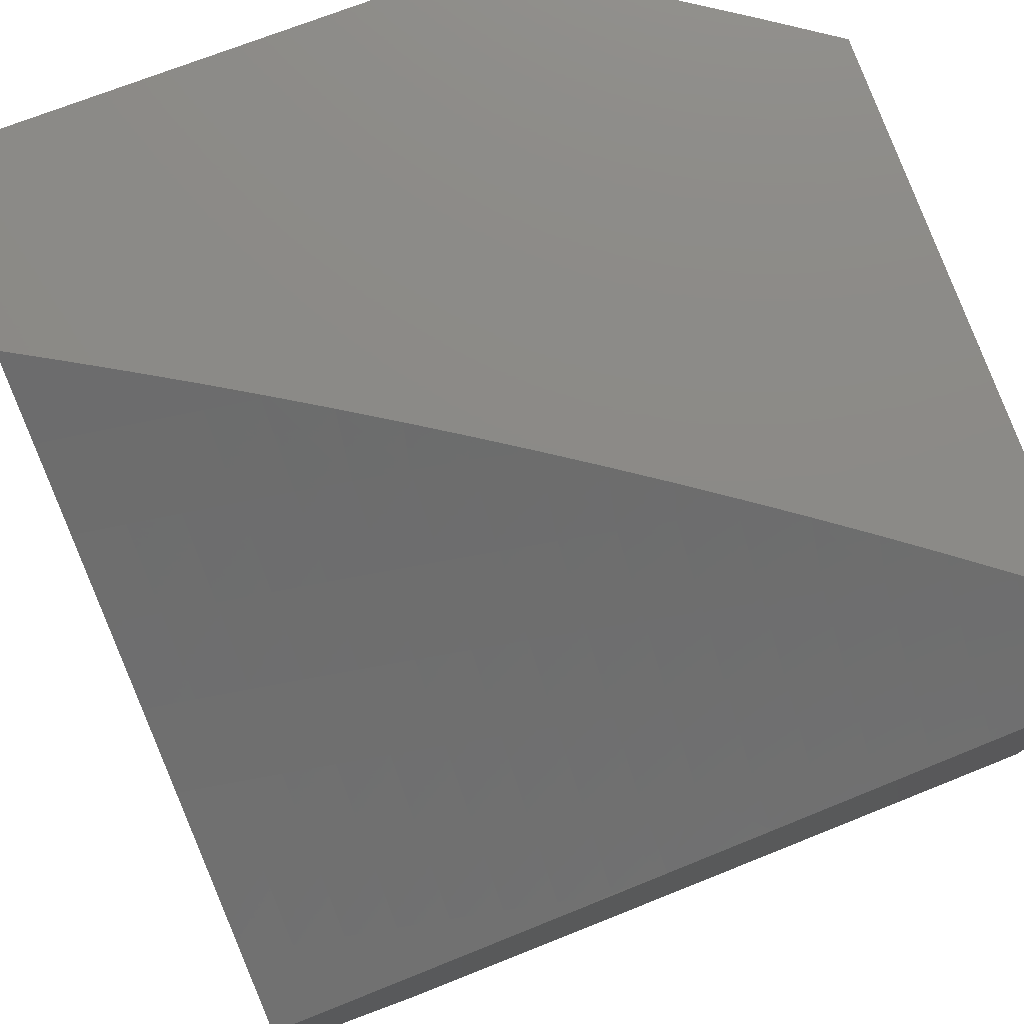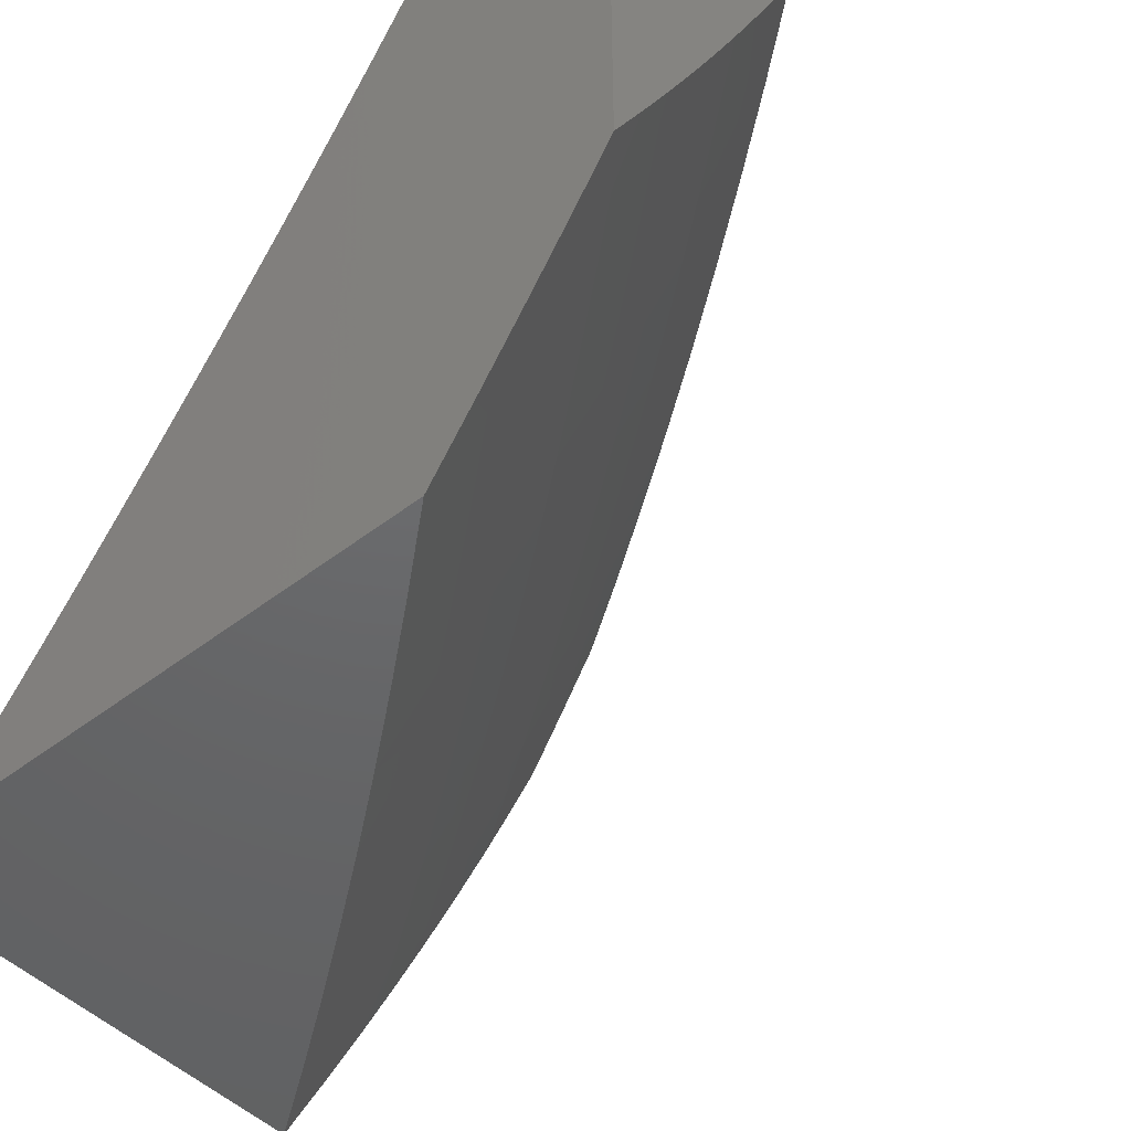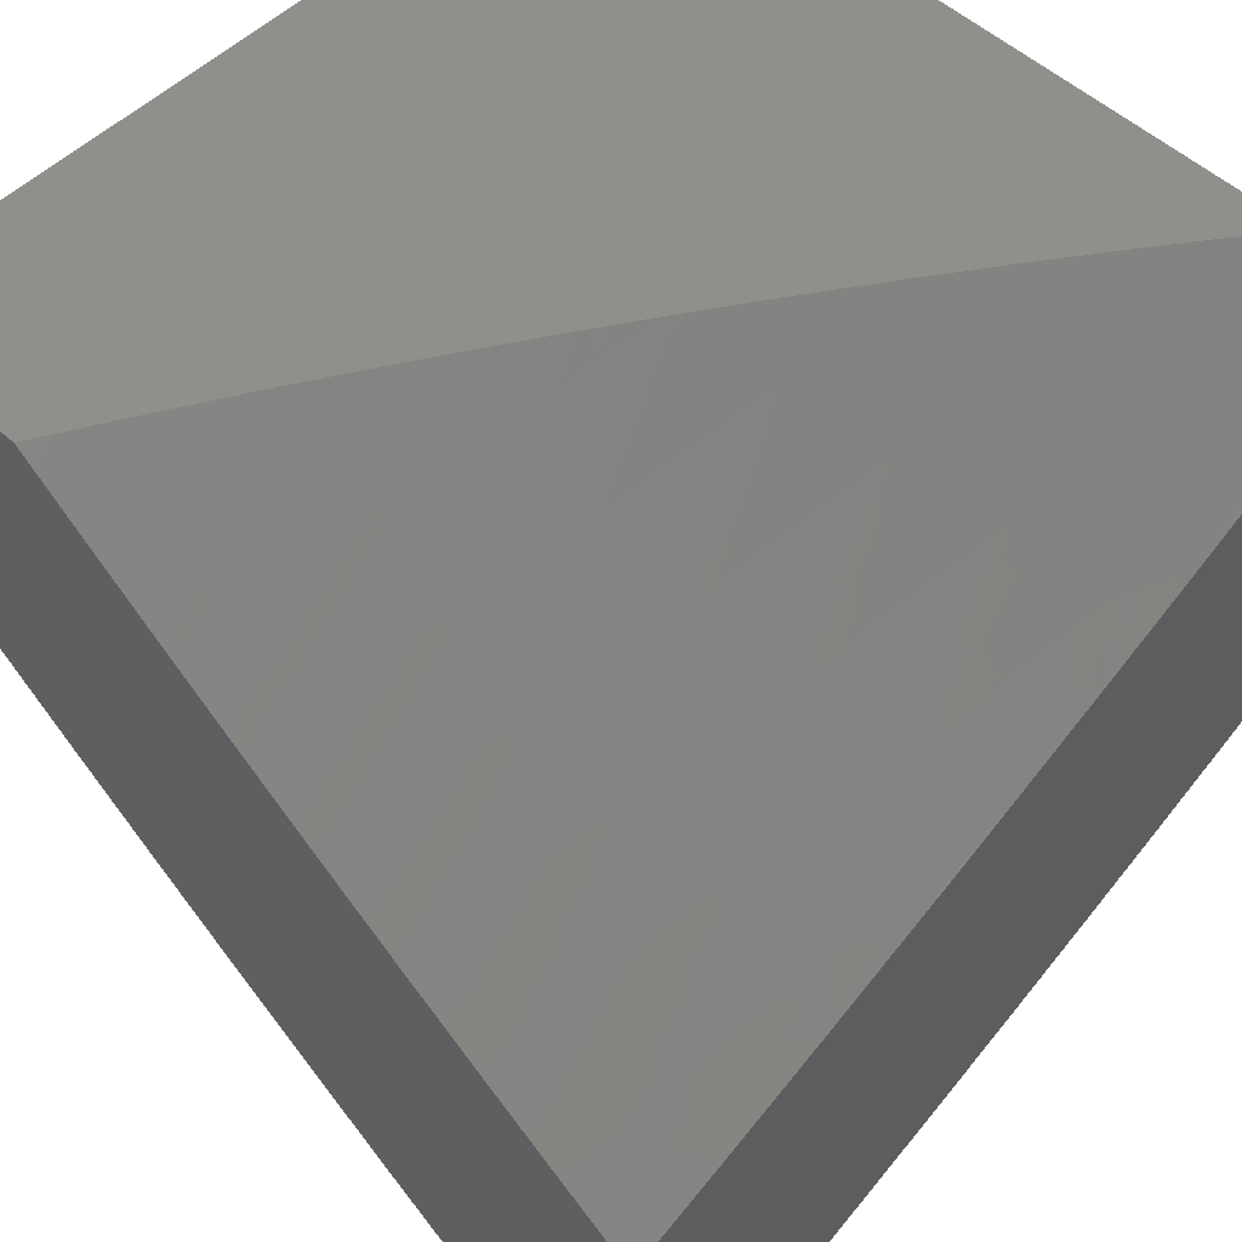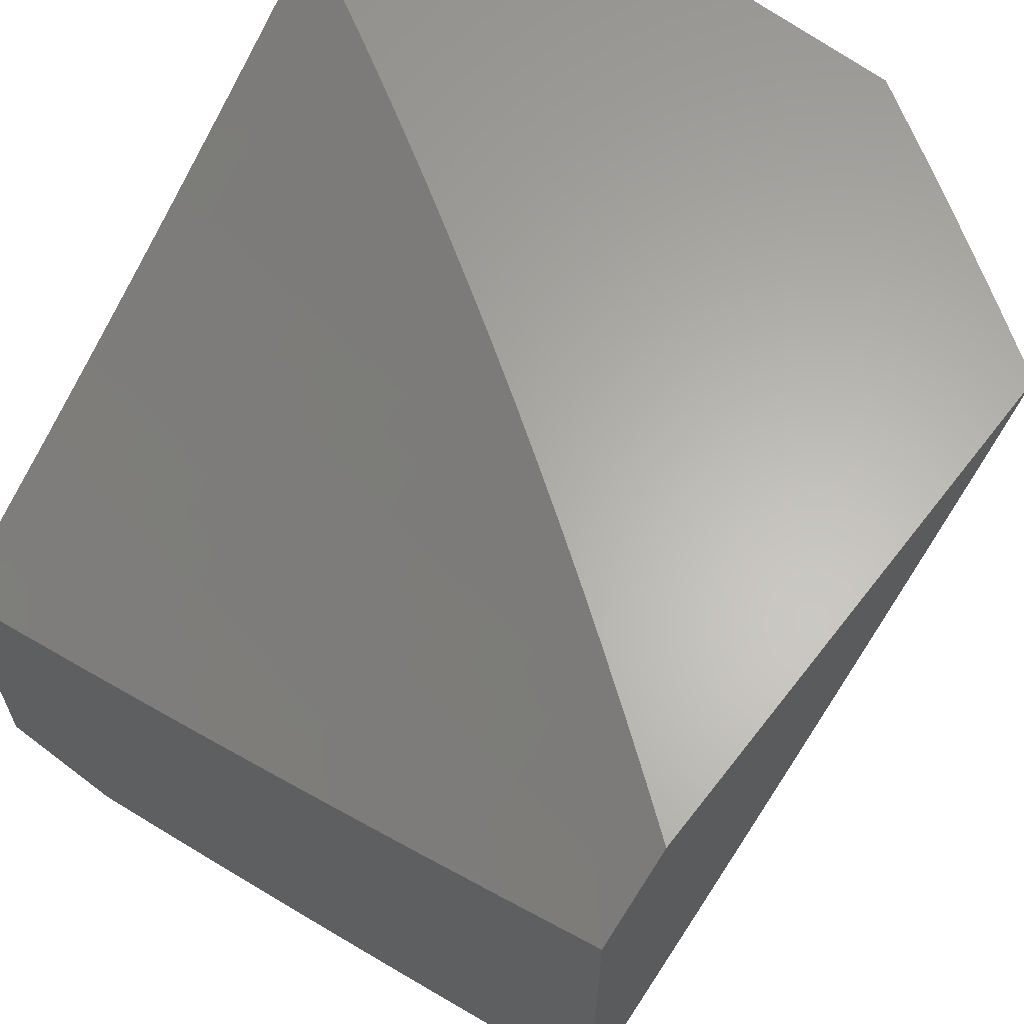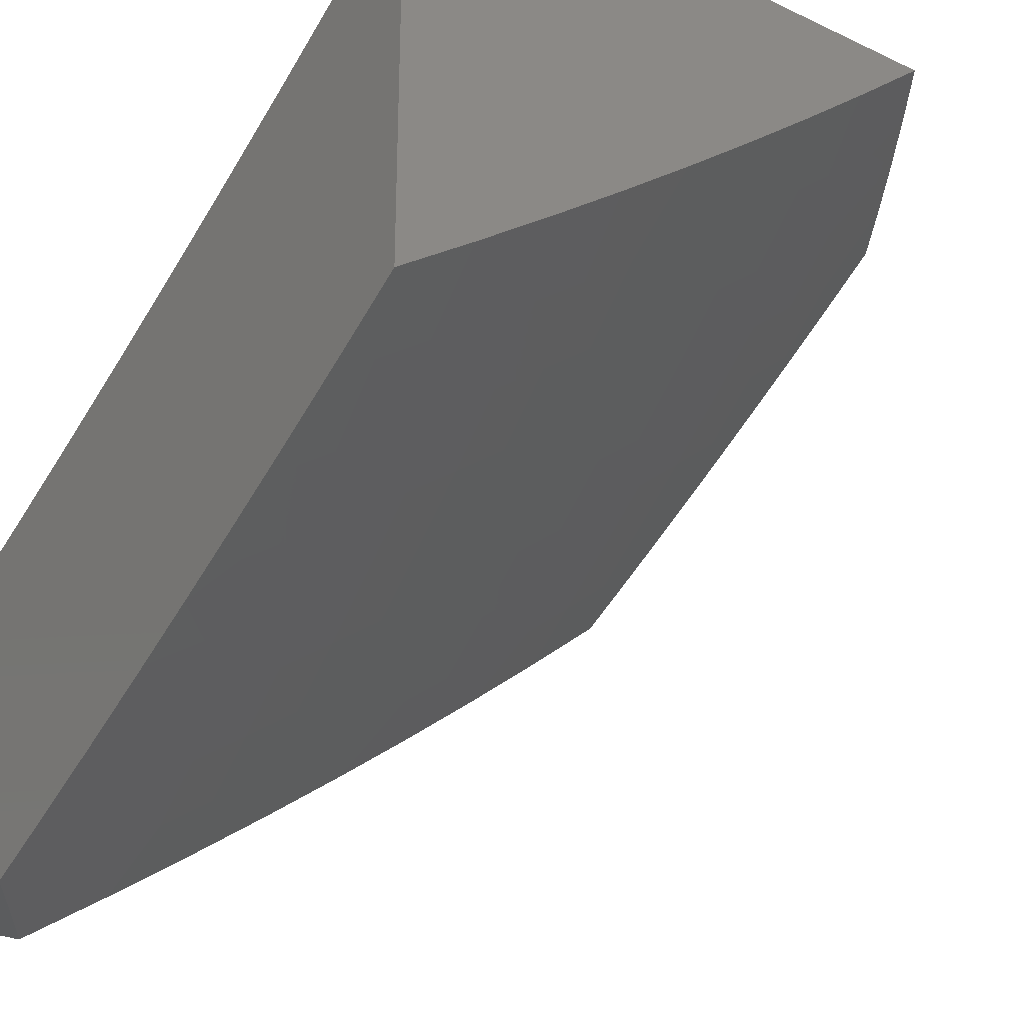
<metadata>
{"format":"stl","ext":"stl","renderer":"f3d","projection":"perspective","resolution":1024,"background":"white","views":[{"elev":77.7,"azim":69.6,"up":"+Y"},{"elev":-46.8,"azim":-138.7,"up":"+Z"},{"elev":53.3,"azim":44.2,"up":"+Y"},{"elev":63.5,"azim":127.7,"up":"+Y"},{"elev":-28.3,"azim":144.7,"up":"+Y"}]}
</metadata>
<code>
# stl→obj: 241 verts, 478 faces
v -6 -8.141 -4.878
v -6 -8.074 -5
v -6.066 -8.061 -4.938
v -6.103 -8 -5
v -6.148 -8 -4.94
v -6.193 -8 -4.881
v -6.175 -8.015 -4.876
v -6.083 -8.083 -4.876
v -6.237 -8 -4.82
v -6.192 -8.037 -4.814
v -6.099 -8.104 -4.814
v -6.115 -8.126 -4.752
v -6.022 -8.192 -4.752
v -6.037 -8.213 -4.69
v -6 -8.206 -4.755
v -6 -8.269 -4.631
v -6.053 -8.234 -4.628
v -6.068 -8.255 -4.565
v -6.147 -8.167 -4.628
v -6.162 -8.188 -4.565
v -6.24 -8.099 -4.628
v -6.256 -8.12 -4.565
v -6.333 -8.03 -4.628
v -6.349 -8.051 -4.565
v -6.409 -8 -4.575
v -6.45 -8 -4.512
v -6.281 -8 -4.759
v -6.208 -8.058 -4.752
v -6.131 -8.147 -4.69
v -6.324 -8 -4.698
v -6.317 -8.01 -4.69
v -6.224 -8.079 -4.69
v -6.367 -8 -4.637
v -6.491 -8 -4.45
v -6.472 -8.019 -4.44
v -6.364 -8.07 -4.503
v -6.271 -8.14 -4.503
v -6.178 -8.208 -4.503
v -6.083 -8.275 -4.503
v -6 -8.331 -4.507
v -6.531 -8 -4.386
v -6.488 -8.038 -4.377
v -6.395 -8.109 -4.377
v -6.41 -8.128 -4.315
v -6.316 -8.198 -4.315
v -6.331 -8.217 -4.252
v -6.236 -8.286 -4.252
v -6.25 -8.304 -4.189
v -6.155 -8.372 -4.189
v -6.168 -8.391 -4.126
v -6.072 -8.458 -4.126
v -6.085 -8.476 -4.063
v -6 -8.506 -4.128
v -6 -8.561 -4
v -6.098 -8.494 -4
v -6.182 -8.409 -4.063
v -6.195 -8.427 -4
v -6.278 -8.341 -4.063
v -6.291 -8.358 -4
v -6.373 -8.271 -4.063
v -6.387 -8.289 -4
v -6.468 -8.201 -4.063
v -6.481 -8.218 -4
v -6.561 -8.129 -4.063
v -6.575 -8.146 -4
v -6.654 -8.057 -4.063
v -6.668 -8.074 -4
v -6.724 -8 -4.065
v -6.761 -8 -4
v -6.571 -8 -4.323
v -6.503 -8.057 -4.315
v -6.425 -8.147 -4.252
v -6.345 -8.235 -4.189
v -6.264 -8.323 -4.126
v -6.61 -8 -4.259
v -6.518 -8.076 -4.252
v -6.439 -8.165 -4.189
v -6.359 -8.253 -4.126
v -6.61 -8.003 -4.252
v -6.649 -8 -4.195
v -6.625 -8.021 -4.189
v -6.687 -8 -4.13
v -6.64 -8.039 -4.126
v -6.058 -8.439 -4.189
v -6 -8.449 -4.255
v -6.045 -8.42 -4.252
v -6.031 -8.401 -4.315
v -6.127 -8.334 -4.315
v -6.112 -8.315 -4.377
v -6.207 -8.247 -4.377
v -6.193 -8.228 -4.44
v -6.287 -8.159 -4.44
v -6 -8.391 -4.381
v -6.017 -8.381 -4.377
v -6.098 -8.295 -4.44
v -6.002 -8.362 -4.44
v -6.006 -8.171 -4.814
v -6.222 -8.267 -4.315
v -6.141 -8.353 -4.252
v -6.302 -8.179 -4.377
v -6.38 -8.09 -4.44
v -6.454 -8.183 -4.126
v -6.533 -8.094 -4.189
v -6.547 -8.112 -4.126
v -6.678 -8.078 -5
v -6.741 -8.097 -4.876
v -6.771 -8 -5
v -6.807 -8.042 -4.876
v -6.83 -8 -4.914
v -6.888 -8 -4.828
v -6.841 -8.083 -4.752
v -6.907 -8.026 -4.752
v -6.875 -8.122 -4.627
v -6.941 -8.065 -4.627
v -6.907 -8.161 -4.502
v -6.974 -8.104 -4.502
v -7 -8.128 -4.412
v -7 -8.086 -4.493
v -6.674 -8.152 -4.876
v -6.584 -8.155 -5
v -6.607 -8.207 -4.876
v -6.54 -8.261 -4.876
v -6.573 -8.302 -4.752
v -6.505 -8.356 -4.752
v -6.536 -8.397 -4.627
v -6.468 -8.45 -4.627
v -6.498 -8.49 -4.502
v -6.428 -8.543 -4.502
v -6.458 -8.582 -4.377
v -6.388 -8.634 -4.377
v -6.416 -8.673 -4.252
v -6.345 -8.725 -4.252
v -6.372 -8.762 -4.126
v -6.3 -8.813 -4.126
v -6.339 -8.84 -4
v -6.228 -8.865 -4.126
v -6.225 -8.921 -4
v -6.155 -8.915 -4.126
v -6.11 -9 -4
v -6.083 -8.965 -4.126
v -6.055 -9 -4.087
v -6 -9 -4.173
v -6.057 -8.927 -4.252
v -6 -8.953 -4.278
v -6.03 -8.888 -4.377
v -6 -8.905 -4.383
v -6 -8.856 -4.487
v -6.075 -8.798 -4.502
v -6.003 -8.847 -4.502
v -6 -8.806 -4.591
v -6.489 -8.231 -5
v -6.472 -8.314 -4.876
v -6.436 -8.409 -4.752
v -6.398 -8.503 -4.627
v -6.358 -8.595 -4.502
v -6.317 -8.686 -4.377
v -6.273 -8.776 -4.252
v -6.393 -8.306 -5
v -6.404 -8.366 -4.876
v -6.367 -8.461 -4.752
v -6.329 -8.555 -4.627
v -6.288 -8.647 -4.502
v -6.246 -8.738 -4.377
v -6.201 -8.827 -4.252
v -6.296 -8.379 -5
v -6.335 -8.419 -4.876
v -6.298 -8.513 -4.752
v -6.258 -8.606 -4.627
v -6.217 -8.698 -4.502
v -6.174 -8.788 -4.377
v -6.129 -8.877 -4.252
v -6.266 -8.47 -4.876
v -6.198 -8.452 -5
v -6.197 -8.521 -4.876
v -6.099 -8.523 -5
v -6.127 -8.571 -4.876
v -6.057 -8.621 -4.876
v -6.087 -8.665 -4.752
v -6 -8.702 -4.797
v -6.017 -8.714 -4.752
v -6 -8.755 -4.694
v -6.046 -8.757 -4.627
v -6 -8.594 -5
v -6 -8.649 -4.899
v -6.452 -8.758 -4
v -6.443 -8.709 -4.126
v -6.486 -8.62 -4.252
v -6.528 -8.529 -4.377
v -6.567 -8.437 -4.502
v -6.605 -8.343 -4.627
v -6.641 -8.248 -4.752
v -6.514 -8.656 -4.126
v -6.564 -8.675 -4
v -6.585 -8.603 -4.126
v -6.674 -8.59 -4
v -6.655 -8.549 -4.126
v -6.724 -8.494 -4.126
v -6.696 -8.458 -4.252
v -6.765 -8.403 -4.252
v -6.735 -8.366 -4.377
v -6.804 -8.311 -4.377
v -6.773 -8.273 -4.502
v -6.84 -8.217 -4.502
v -6.808 -8.178 -4.627
v -6.784 -8.503 -4
v -6.794 -8.439 -4.126
v -6.834 -8.347 -4.252
v -6.872 -8.254 -4.377
v -6.893 -8.416 -4
v -6.863 -8.383 -4.126
v -6.902 -8.291 -4.252
v -6.939 -8.198 -4.377
v -6.931 -8.326 -4.126
v -7 -8.326 -4
v -7 -8.288 -4.083
v -6.999 -8.269 -4.126
v -7 -8.25 -4.166
v -6.97 -8.234 -4.252
v -7 -8.21 -4.248
v -7 -8.169 -4.33
v -7 -8.044 -4.573
v -7 -8 -4.654
v -6.944 -8 -4.741
v -6.775 -8.138 -4.752
v -6.708 -8.194 -4.752
v -6.741 -8.234 -4.627
v -6.705 -8.328 -4.502
v -6.667 -8.421 -4.377
v -6.627 -8.513 -4.252
v -6.673 -8.289 -4.627
v -6.636 -8.383 -4.502
v -6.597 -8.475 -4.377
v -6.557 -8.566 -4.252
v -6.228 -8.564 -4.752
v -6.188 -8.657 -4.627
v -6.146 -8.748 -4.502
v -6.102 -8.838 -4.377
v -6.158 -8.615 -4.752
v -6.117 -8.707 -4.627
v -6 -9 -4
v -7 -8 -4
f 1 2 3
f 3 2 4
f 3 4 5
f 6 7 5
f 5 7 8
f 5 8 3
f 3 8 1
f 6 9 7
f 7 9 10
f 7 10 11
f 11 10 12
f 11 12 13
f 13 12 14
f 13 14 15
f 15 14 16
f 16 14 17
f 16 17 18
f 18 17 19
f 18 19 20
f 20 19 21
f 20 21 22
f 22 21 23
f 22 23 24
f 24 23 25
f 24 25 26
f 9 27 10
f 10 27 28
f 10 28 12
f 12 28 29
f 12 29 14
f 14 29 17
f 30 31 27
f 27 31 32
f 27 32 28
f 28 32 29
f 30 33 31
f 31 33 23
f 31 23 21
f 33 25 23
f 34 35 26
f 26 35 36
f 26 36 24
f 24 36 37
f 24 37 22
f 22 37 38
f 22 38 20
f 20 38 39
f 20 39 18
f 18 39 40
f 18 40 16
f 34 41 35
f 35 41 42
f 35 42 43
f 43 42 44
f 43 44 45
f 45 44 46
f 45 46 47
f 47 46 48
f 47 48 49
f 49 48 50
f 49 50 51
f 51 50 52
f 51 52 53
f 53 52 54
f 54 52 55
f 55 52 56
f 55 56 57
f 57 56 58
f 57 58 59
f 59 58 60
f 59 60 61
f 61 60 62
f 61 62 63
f 63 62 64
f 63 64 65
f 65 64 66
f 65 66 67
f 67 66 68
f 67 68 69
f 41 70 42
f 42 70 71
f 42 71 44
f 44 71 72
f 44 72 46
f 46 72 73
f 46 73 48
f 48 73 74
f 48 74 50
f 50 74 56
f 50 56 52
f 70 75 71
f 71 75 76
f 71 76 72
f 72 76 77
f 72 77 73
f 73 77 78
f 73 78 74
f 74 78 58
f 74 58 56
f 76 75 79
f 79 75 80
f 79 80 81
f 81 80 82
f 81 82 83
f 83 82 66
f 83 66 64
f 82 68 66
f 51 53 84
f 84 53 85
f 84 85 86
f 86 85 87
f 86 87 88
f 88 87 89
f 88 89 90
f 90 89 91
f 90 91 92
f 92 91 37
f 92 37 36
f 85 93 87
f 87 93 94
f 87 94 89
f 89 94 95
f 89 95 91
f 91 95 38
f 91 38 37
f 94 93 96
f 96 93 40
f 96 40 95
f 95 40 39
f 95 39 38
f 13 15 97
f 97 15 1
f 97 1 11
f 11 1 8
f 11 8 7
f 97 11 13
f 17 29 19
f 19 29 32
f 19 32 21
f 21 32 31
f 90 98 88
f 88 98 99
f 88 99 86
f 86 99 84
f 98 47 99
f 99 47 49
f 99 49 84
f 84 49 51
f 98 90 100
f 100 90 92
f 100 92 101
f 101 92 36
f 101 36 35
f 47 98 45
f 45 98 100
f 45 100 43
f 43 100 101
f 43 101 35
f 60 58 78
f 96 95 94
f 60 78 102
f 102 78 77
f 102 77 103
f 103 77 76
f 103 76 79
f 60 102 62
f 62 102 104
f 62 104 64
f 64 104 83
f 104 102 103
f 79 81 103
f 103 81 104
f 81 83 104
f 105 106 107
f 107 106 108
f 107 108 109
f 109 108 110
f 110 108 111
f 110 111 112
f 112 111 113
f 112 113 114
f 114 113 115
f 114 115 116
f 116 115 117
f 116 117 118
f 106 105 119
f 119 105 120
f 119 120 121
f 121 120 122
f 121 122 123
f 123 122 124
f 123 124 125
f 125 124 126
f 125 126 127
f 127 126 128
f 127 128 129
f 129 128 130
f 129 130 131
f 131 130 132
f 131 132 133
f 133 132 134
f 133 134 135
f 135 134 136
f 135 136 137
f 137 136 138
f 137 138 139
f 139 138 140
f 139 140 141
f 141 140 142
f 142 140 143
f 142 143 144
f 144 143 145
f 144 145 146
f 146 145 147
f 147 145 148
f 147 148 149
f 149 148 150
f 149 150 147
f 120 151 122
f 122 151 152
f 122 152 124
f 124 152 153
f 124 153 126
f 126 153 154
f 126 154 128
f 128 154 155
f 128 155 130
f 130 155 156
f 130 156 132
f 132 156 157
f 132 157 134
f 134 157 136
f 151 158 152
f 152 158 159
f 152 159 153
f 153 159 160
f 153 160 154
f 154 160 161
f 154 161 155
f 155 161 162
f 155 162 156
f 156 162 163
f 156 163 157
f 157 163 164
f 157 164 136
f 136 164 138
f 158 165 159
f 159 165 166
f 159 166 160
f 160 166 167
f 160 167 161
f 161 167 168
f 161 168 162
f 162 168 169
f 162 169 163
f 163 169 170
f 163 170 164
f 164 170 171
f 164 171 138
f 138 171 140
f 166 165 172
f 172 165 173
f 172 173 174
f 174 173 175
f 174 175 176
f 176 175 177
f 176 177 178
f 178 177 179
f 178 179 180
f 180 179 181
f 180 181 182
f 182 181 150
f 182 150 148
f 175 183 177
f 177 183 184
f 177 184 179
f 135 185 133
f 133 185 186
f 133 186 131
f 131 186 187
f 131 187 129
f 129 187 188
f 129 188 127
f 127 188 189
f 127 189 125
f 125 189 190
f 125 190 123
f 123 190 191
f 123 191 121
f 121 191 119
f 186 185 192
f 192 185 193
f 192 193 194
f 194 193 195
f 194 195 196
f 196 195 197
f 196 197 198
f 198 197 199
f 198 199 200
f 200 199 201
f 200 201 202
f 202 201 203
f 202 203 204
f 204 203 113
f 204 113 111
f 195 205 197
f 197 205 206
f 197 206 199
f 199 206 207
f 199 207 201
f 201 207 208
f 201 208 203
f 203 208 115
f 203 115 113
f 205 209 206
f 206 209 210
f 206 210 207
f 207 210 211
f 207 211 208
f 208 211 212
f 208 212 115
f 115 212 117
f 210 209 213
f 213 209 214
f 213 214 215
f 213 215 216
f 216 215 217
f 216 217 213
f 213 217 218
f 213 218 211
f 211 218 212
f 217 219 218
f 218 219 220
f 218 220 212
f 212 220 117
f 118 221 116
f 116 221 114
f 221 222 114
f 114 222 223
f 114 223 112
f 112 223 110
f 111 108 224
f 224 108 106
f 224 106 225
f 225 106 119
f 225 119 191
f 111 224 204
f 204 224 226
f 204 226 202
f 202 226 227
f 202 227 200
f 200 227 228
f 200 228 198
f 198 228 229
f 198 229 196
f 196 229 194
f 226 224 225
f 210 213 211
f 226 225 230
f 230 225 191
f 230 191 190
f 226 230 227
f 227 230 231
f 227 231 228
f 228 231 232
f 228 232 229
f 229 232 233
f 229 233 194
f 194 233 192
f 231 230 190
f 231 190 189
f 231 189 232
f 232 189 188
f 232 188 233
f 233 188 187
f 233 187 192
f 192 187 186
f 166 172 167
f 167 172 234
f 167 234 168
f 168 234 235
f 168 235 169
f 169 235 236
f 169 236 170
f 170 236 237
f 170 237 171
f 171 237 143
f 171 143 140
f 172 174 234
f 234 174 238
f 234 238 235
f 235 238 239
f 235 239 236
f 236 239 148
f 236 148 237
f 237 148 145
f 237 145 143
f 174 176 238
f 238 176 178
f 238 178 239
f 239 178 182
f 239 182 148
f 180 182 178
f 139 141 240
f 240 141 142
f 69 68 241
f 241 68 82
f 241 82 222
f 222 82 80
f 222 80 75
f 75 70 222
f 222 70 41
f 222 41 223
f 223 41 34
f 223 34 110
f 110 34 26
f 110 26 109
f 109 26 25
f 109 25 33
f 109 33 107
f 107 33 30
f 107 30 27
f 27 9 107
f 107 9 6
f 107 6 5
f 5 4 107
f 2 158 4
f 4 158 151
f 4 151 120
f 183 175 2
f 2 175 173
f 2 173 165
f 165 158 2
f 120 105 4
f 4 105 107
f 55 135 54
f 54 135 137
f 54 137 139
f 55 57 135
f 135 57 185
f 185 57 59
f 185 59 193
f 193 59 61
f 193 61 195
f 195 61 63
f 195 63 205
f 205 63 65
f 205 65 209
f 209 65 67
f 209 67 214
f 214 67 69
f 214 69 241
f 139 240 54
f 222 221 241
f 241 221 118
f 241 118 117
f 117 220 241
f 241 220 219
f 241 219 217
f 217 215 241
f 241 215 214
f 2 1 183
f 183 1 15
f 183 15 184
f 184 15 16
f 184 16 179
f 179 16 40
f 179 40 181
f 181 40 93
f 181 93 150
f 150 93 85
f 150 85 147
f 147 85 146
f 146 85 53
f 146 53 144
f 144 53 54
f 144 54 142
f 142 54 240

</code>
